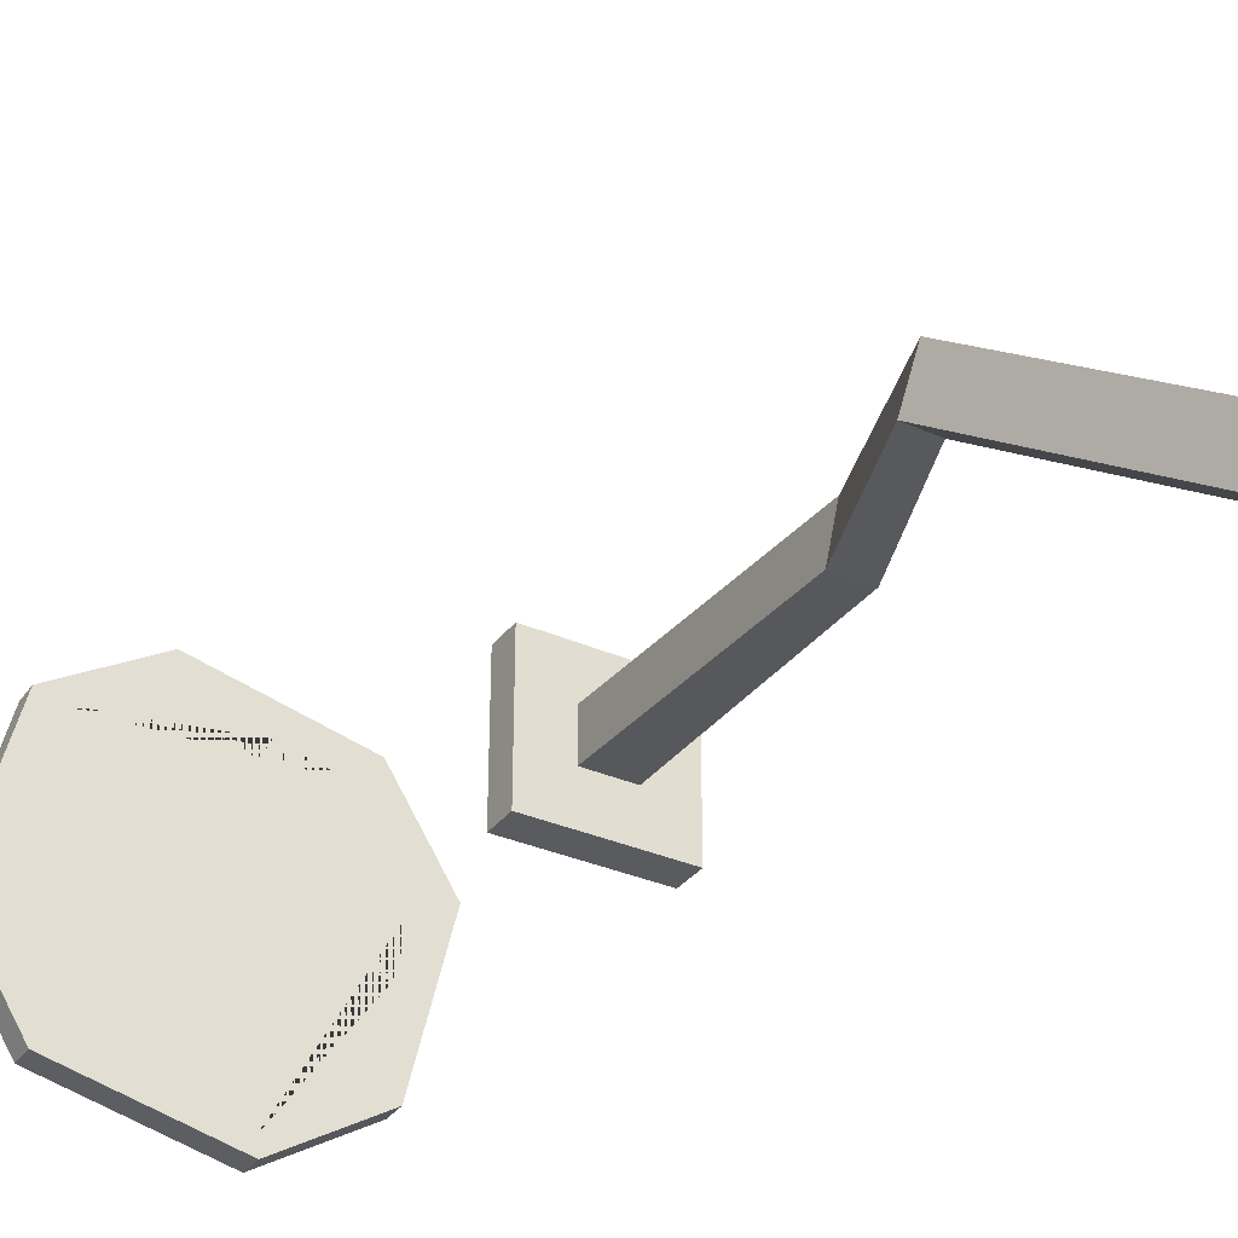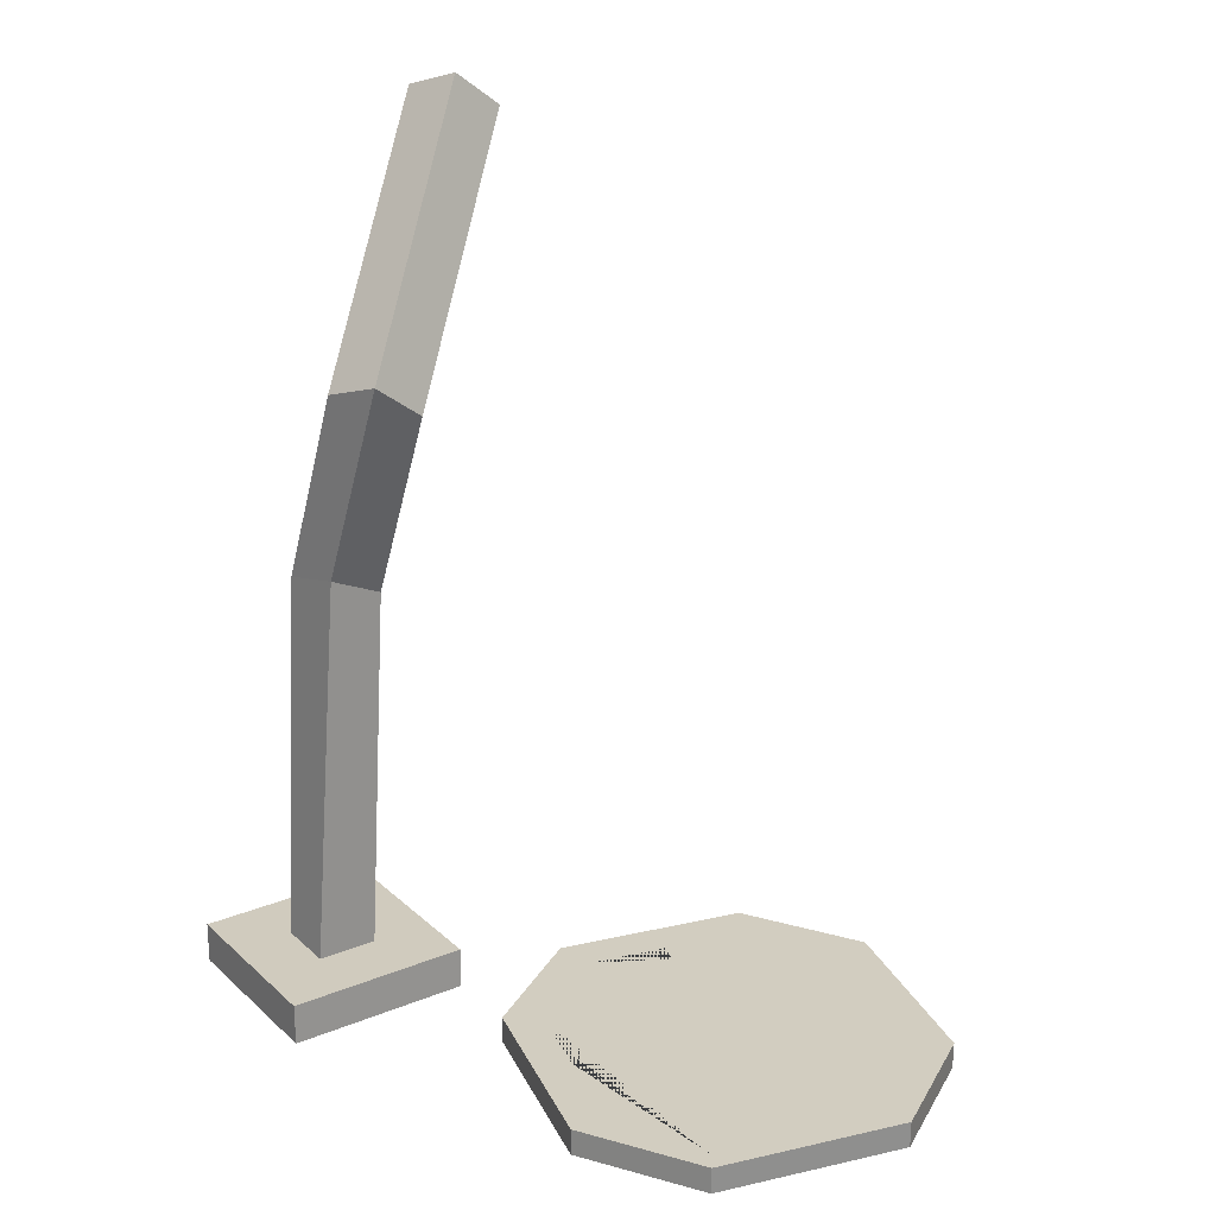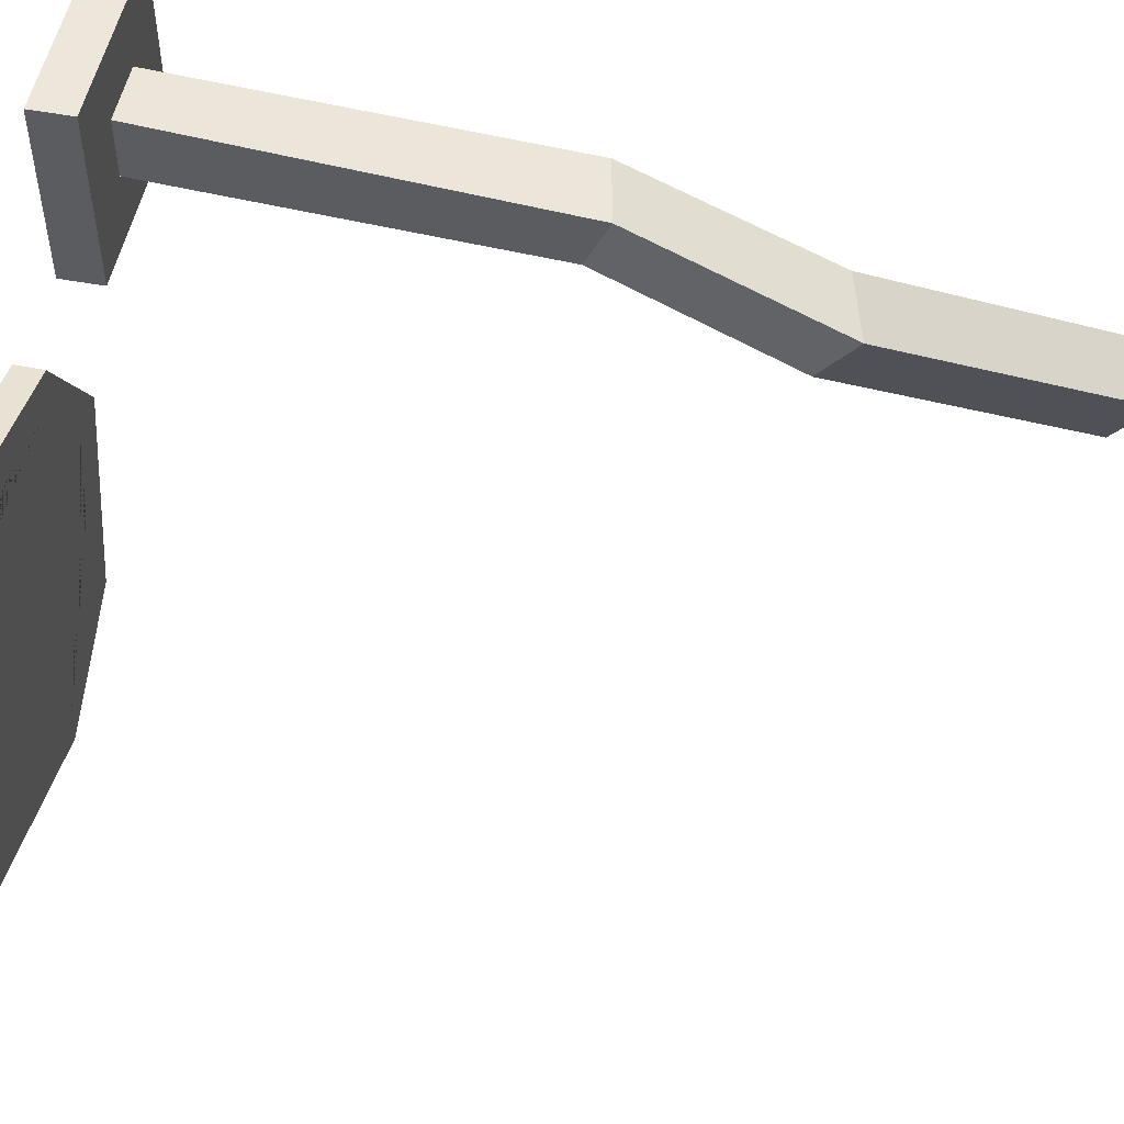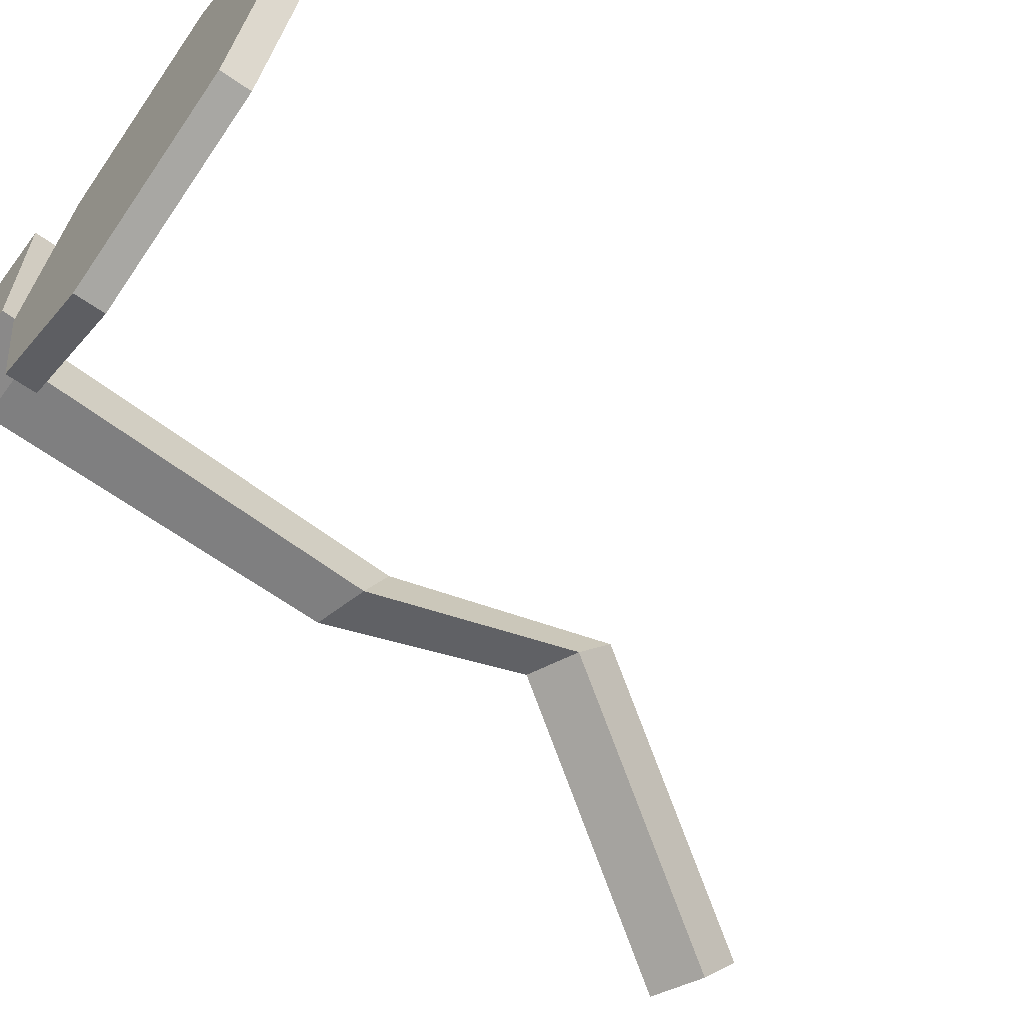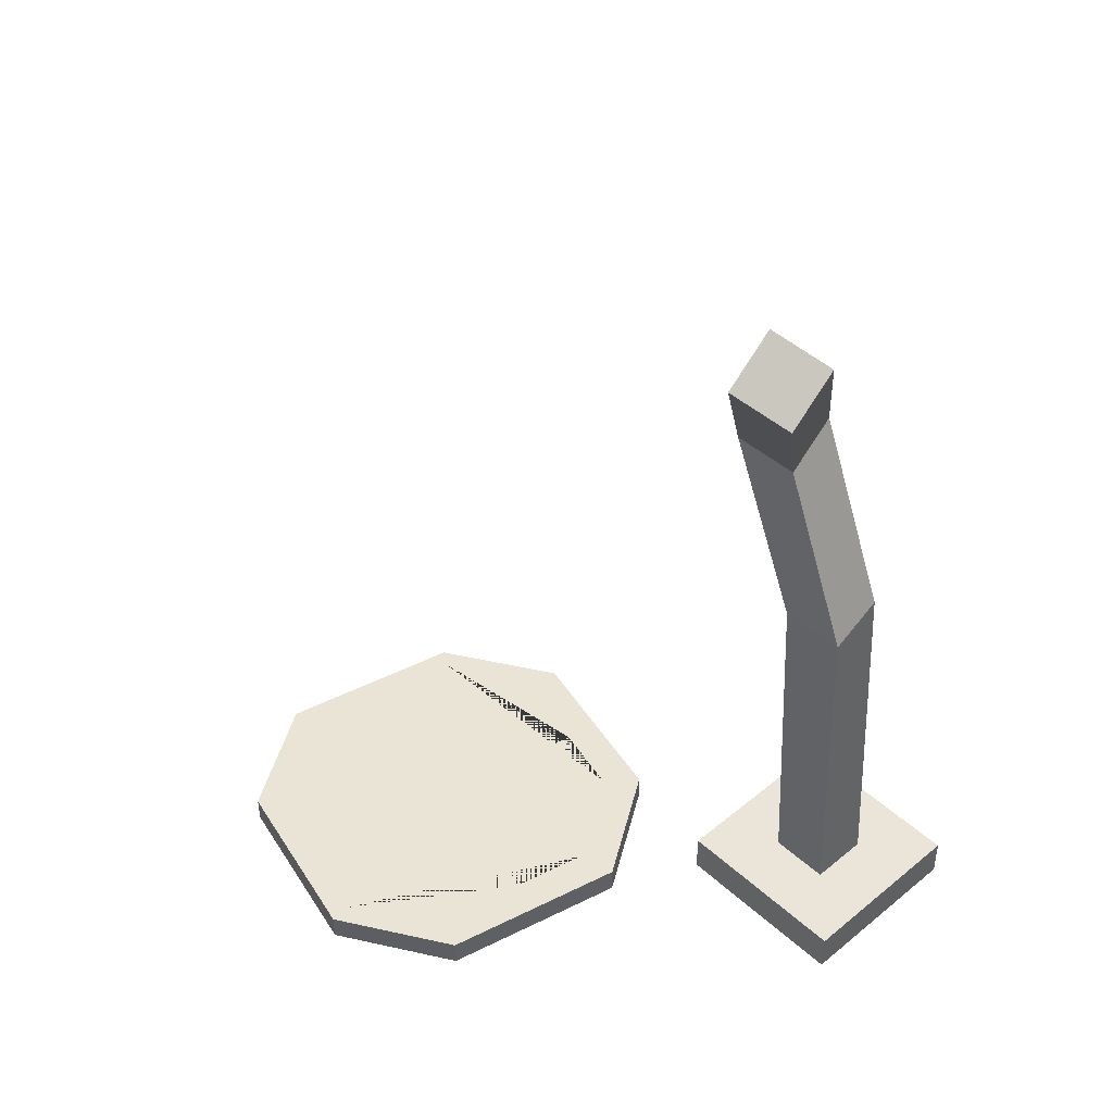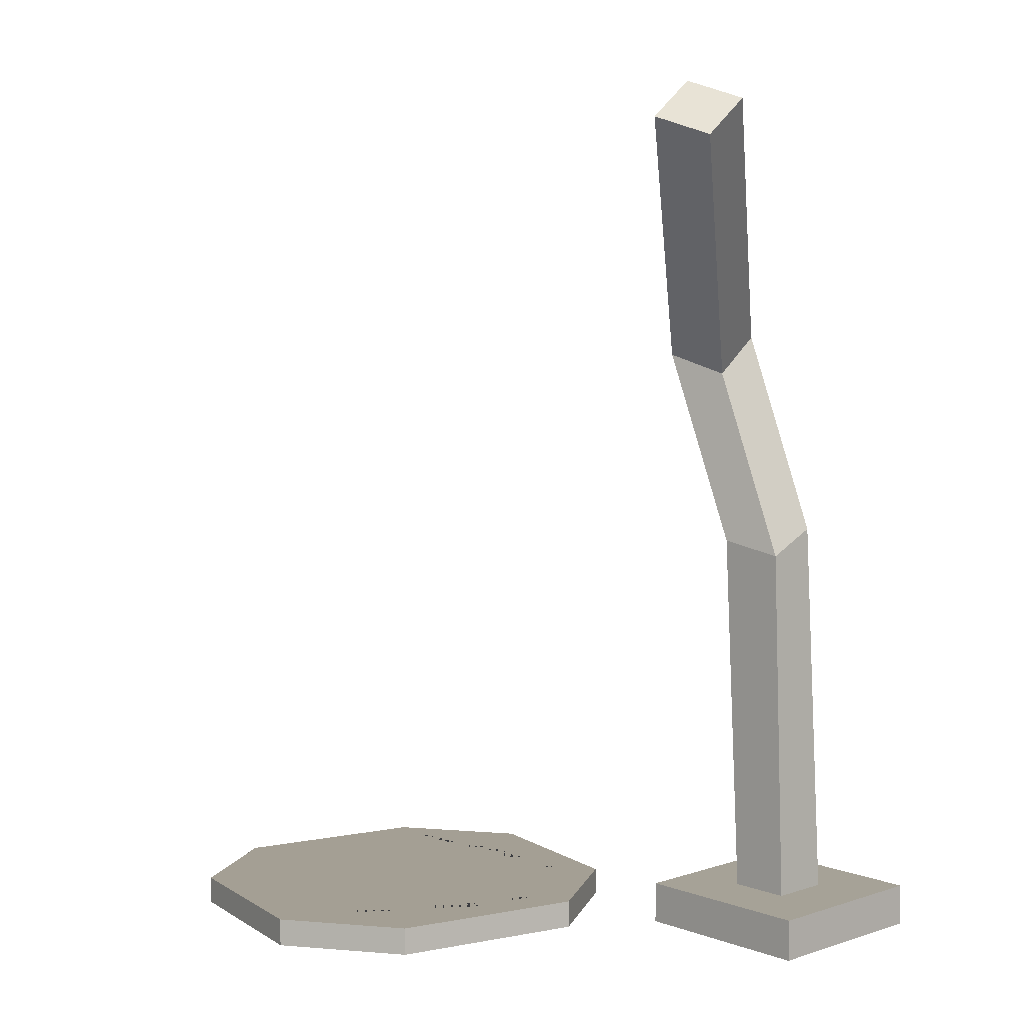
<metadata>
{"format":"obj","ext":"obj","renderer":"f3d","projection":"perspective","resolution":1024,"background":"white","views":[{"elev":-33.5,"azim":148.9,"up":"+Z"},{"elev":23.5,"azim":55.7,"up":"+Y"},{"elev":52.3,"azim":101.4,"up":"+Z"},{"elev":-63.3,"azim":53.6,"up":"+Z"},{"elev":44.8,"azim":-133.6,"up":"+Y"},{"elev":6.5,"azim":-133.1,"up":"+Y"}]}
</metadata>
<code>
v 0.3119 -0 -0.2853
v -0.2734 -0 -0.2853
v 0.3119 0.1324 -0.2853
v -0.2734 0.1324 -0.2853
v 0.3119 0.1324 0.3
v -0.2734 0.1324 0.3
v 0.3119 -0 0.3
v -0.2734 -0 0.3
v 0.116 0.1324 -0.08944
v -0.07752 0.1324 -0.08944
v -0.07752 0.1324 0.1041
v 0.116 0.1324 0.1041
v -0.06092 2.668 -0.7155
v -0.2371 2.61 -0.6619
v -0.228 2.725 -0.5069
v -0.05186 2.783 -0.5605
v 1.763 -0.00617 -0.8964
v 1.532 -0.000282 -1.259
v 0.9461 0.01028 -1.399
v 0.5797 0.01514 -1.175
v 0.4364 0.01418 -0.578
v 0.6673 0.008293 -0.2159
v 1.253 -0.00227 -0.07555
v 1.619 -0.007131 -0.2996
v 1.764 0.0804 -0.896
v 1.533 0.08629 -1.258
v 0.9476 0.09685 -1.398
v 0.5811 0.1017 -1.174
v 0.4379 0.1008 -0.5775
v 0.6688 0.09486 -0.2154
v 1.254 0.0843 -0.07506
v 1.621 0.07944 -0.2991
v 1.099 0.004007 -0.7372
v 1.214 0.09138 -1.217
v 1.101 0.09058 -0.7367
v 1.581 0.08192 -0.6237
v 1.639 0.08231 -0.866
v 1.452 0.08709 -1.16
v 0.4928 0.09991 -0.5907
v 0.6241 0.1008 -1.138
v 0.5625 0.09884 -0.6074
v 0.6207 0.09923 -0.8498
v 0.7046 0.09451 -0.2586
v 0.75 0.09406 -0.3135
v 1.242 0.08482 -0.1298
v 0.9877 0.08977 -0.2565
v 1.578 0.08036 -0.3353
v 1.709 0.08124 -0.8828
v 1.497 0.08664 -1.215
v 0.9603 0.09633 -1.344
v 0.1796 1.98 0.02143
v 0.3559 2.038 -0.0322
v 0.3468 1.923 -0.1873
v 0.1706 1.865 -0.1337
v -0.05067 1.351 0.04956
v 0.1315 1.389 0.01419
v 0.1255 1.314 -0.154
v -0.05665 1.275 -0.1186
f 1 2 4 3
f 5 6 8 7
f 7 8 2 1
f 2 8 6 4
f 7 1 3 5
f 3 4 10 9
f 4 6 11 10
f 6 5 12 11
f 5 3 9 12
f 53 54 14 13
f 54 51 15 14
f 51 52 16 15
f 52 53 13 16
f 14 15 16 13
f 17 18 26 25
f 18 19 27 26
f 19 20 28 27
f 20 21 29 28
f 21 22 30 29
f 22 23 31 30
f 23 24 32 31
f 24 17 25 32
f 18 17 33
f 19 18 33
f 20 19 33
f 21 20 33
f 22 21 33
f 23 22 33
f 24 23 33
f 17 24 33
f 34 35 36 37 38
f 39 43 44 41
f 47 48 37 36 35 46 44 43 45
f 48 49 38 37
f 50 40 39 41 42 35 34 38 49
f 46 35 42 41 44
f 28 29 39 40
f 29 30 43 39
f 30 31 45 43
f 31 32 47 45
f 32 25 48 47
f 25 26 49 48
f 26 27 50 49
f 27 28 40 50
f 55 56 52 51
f 56 57 53 52
f 57 58 54 53
f 58 55 51 54
f 11 12 56 55
f 12 9 57 56
f 9 10 58 57
f 10 11 55 58

</code>
